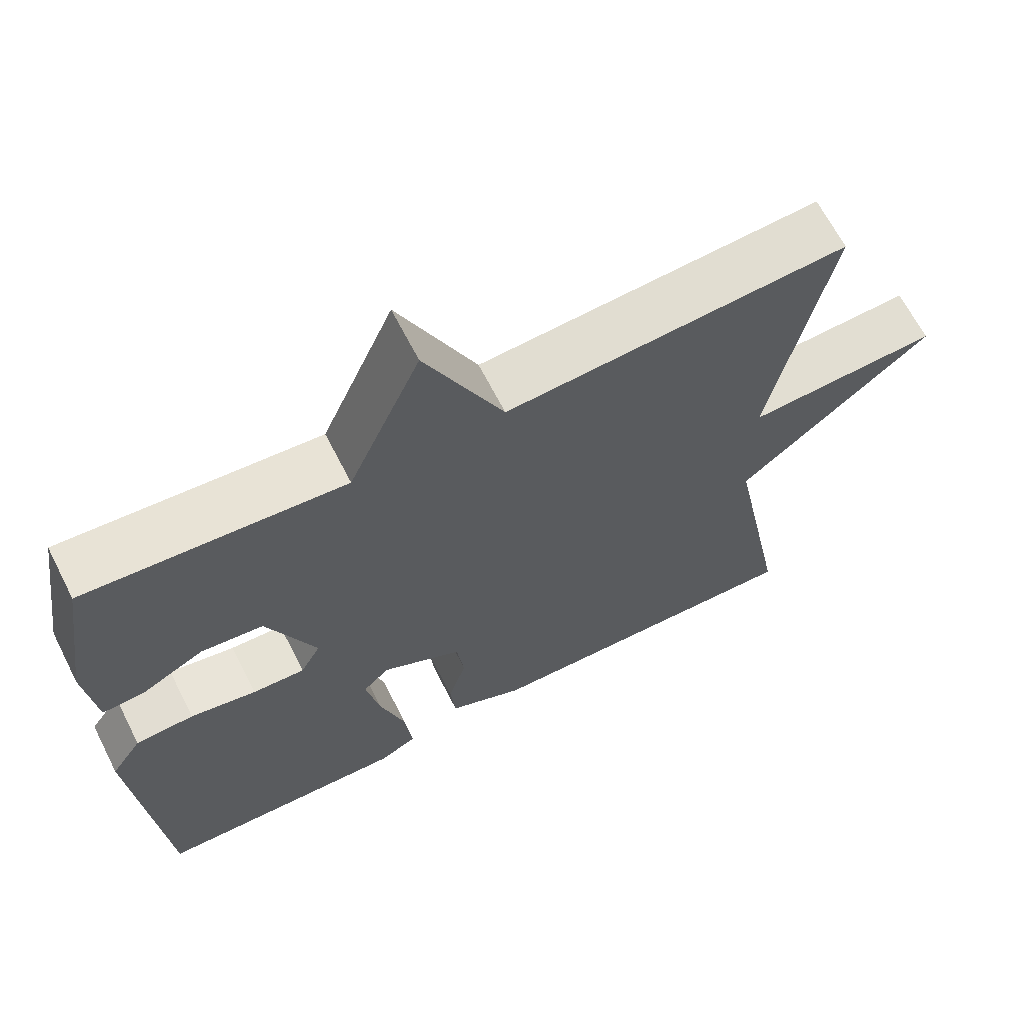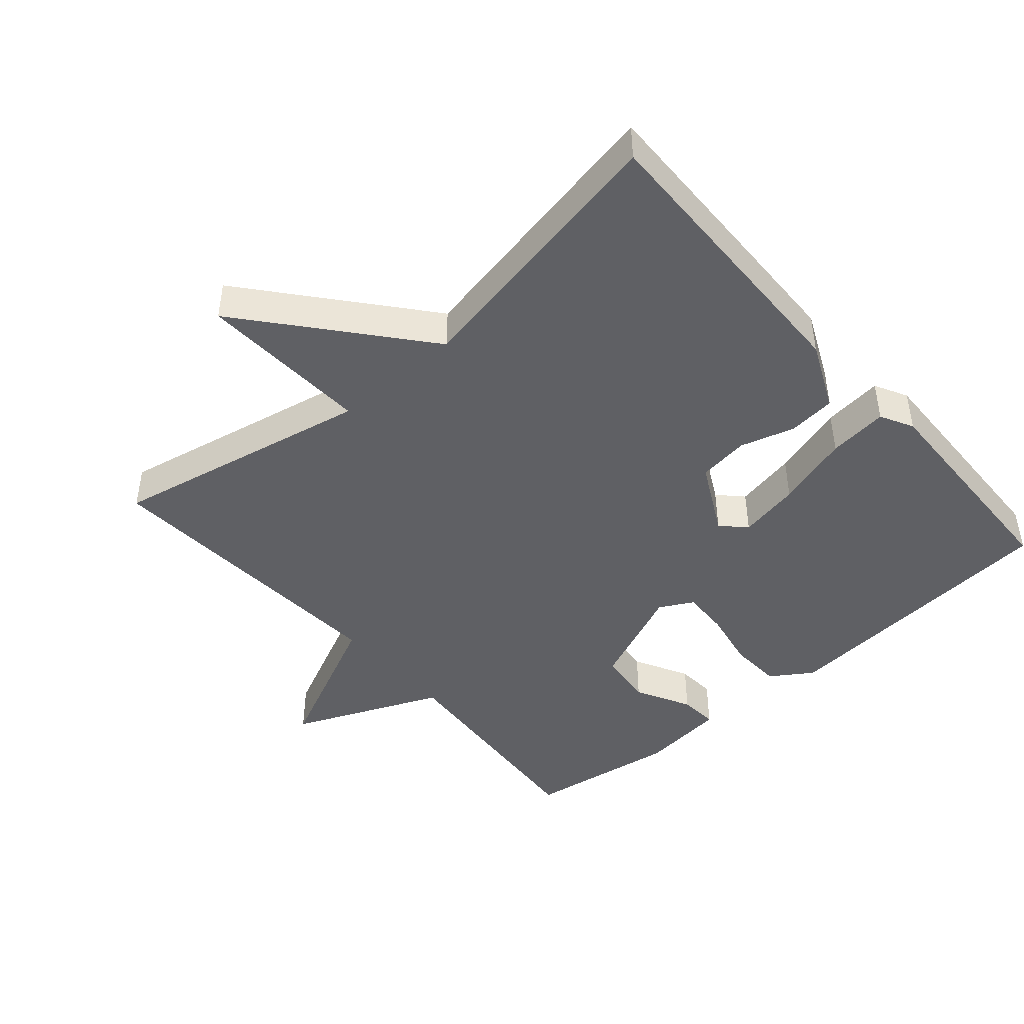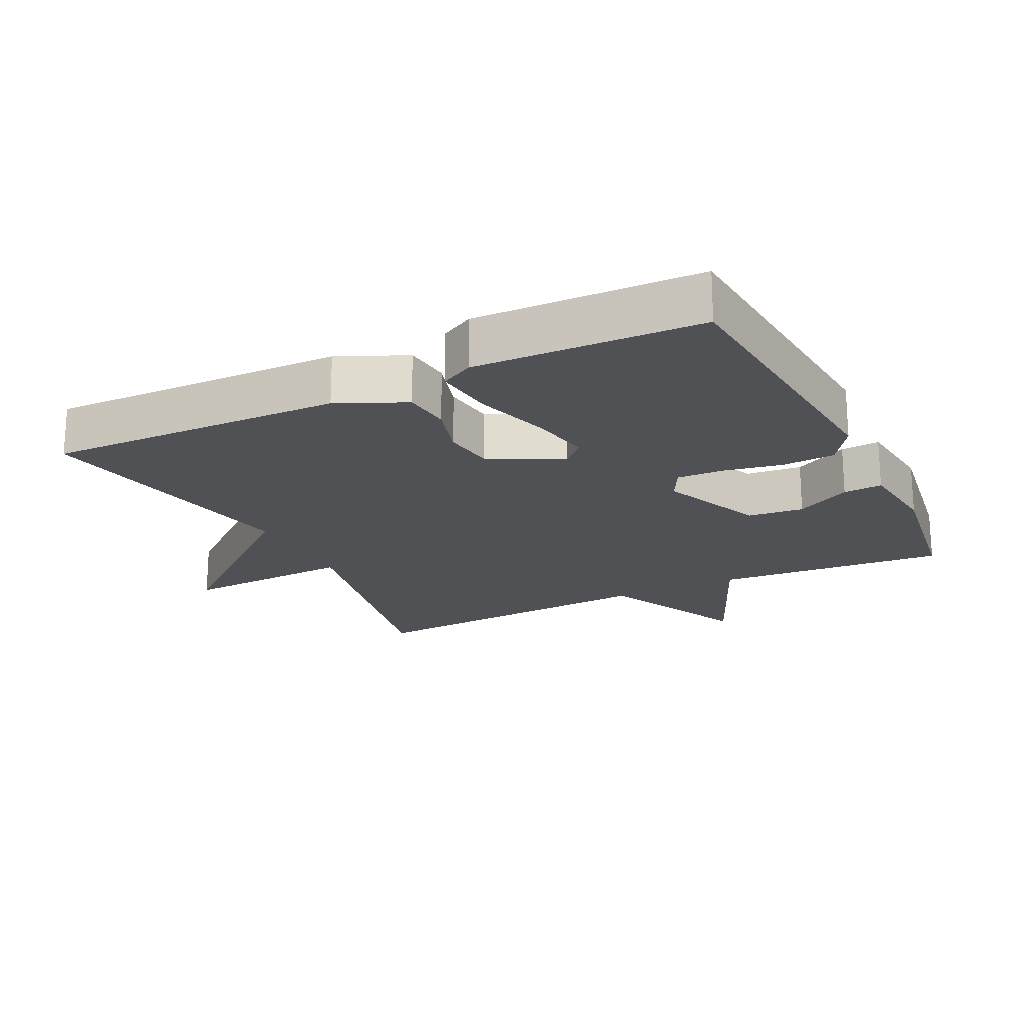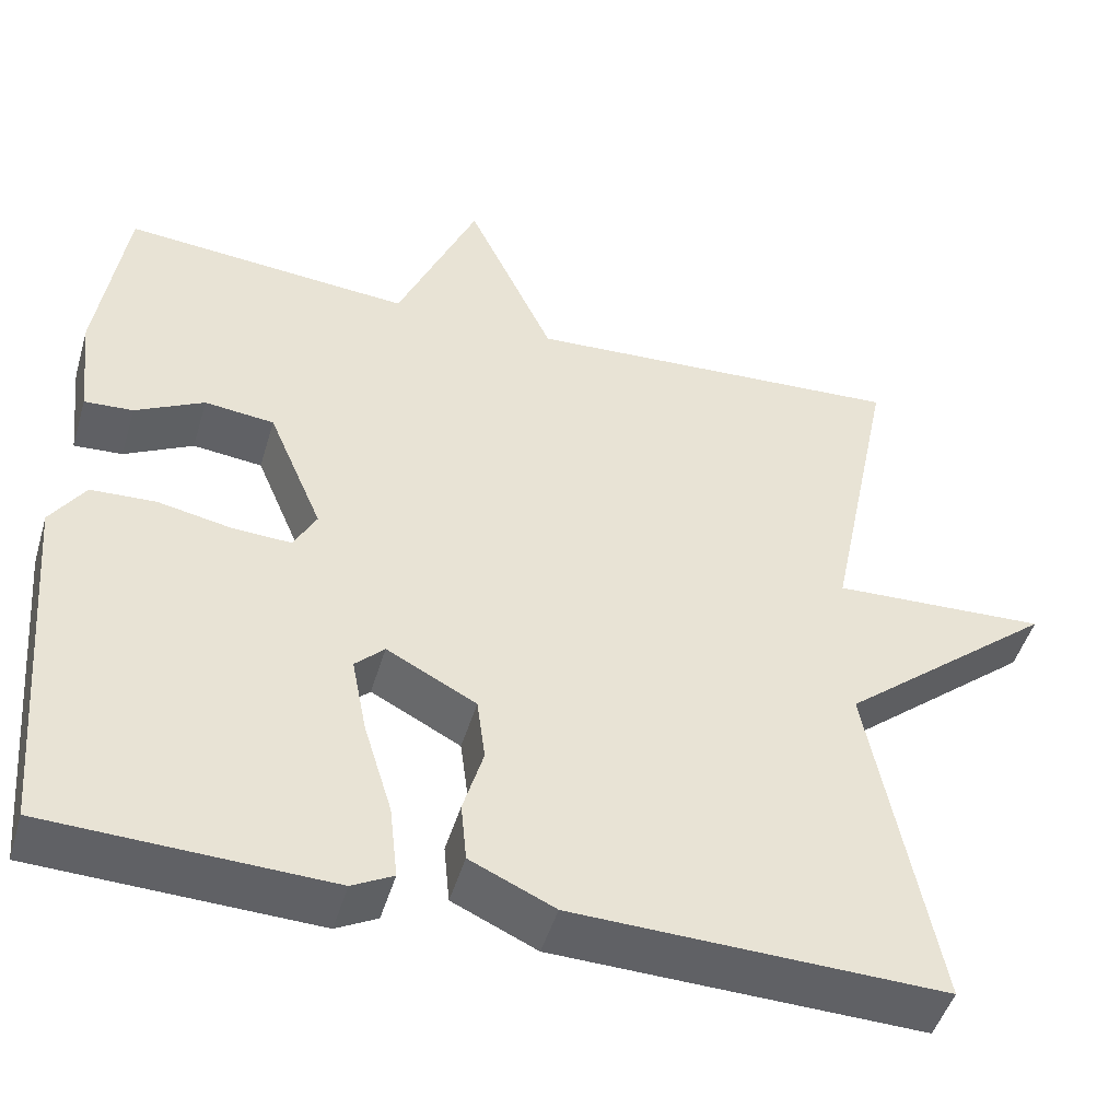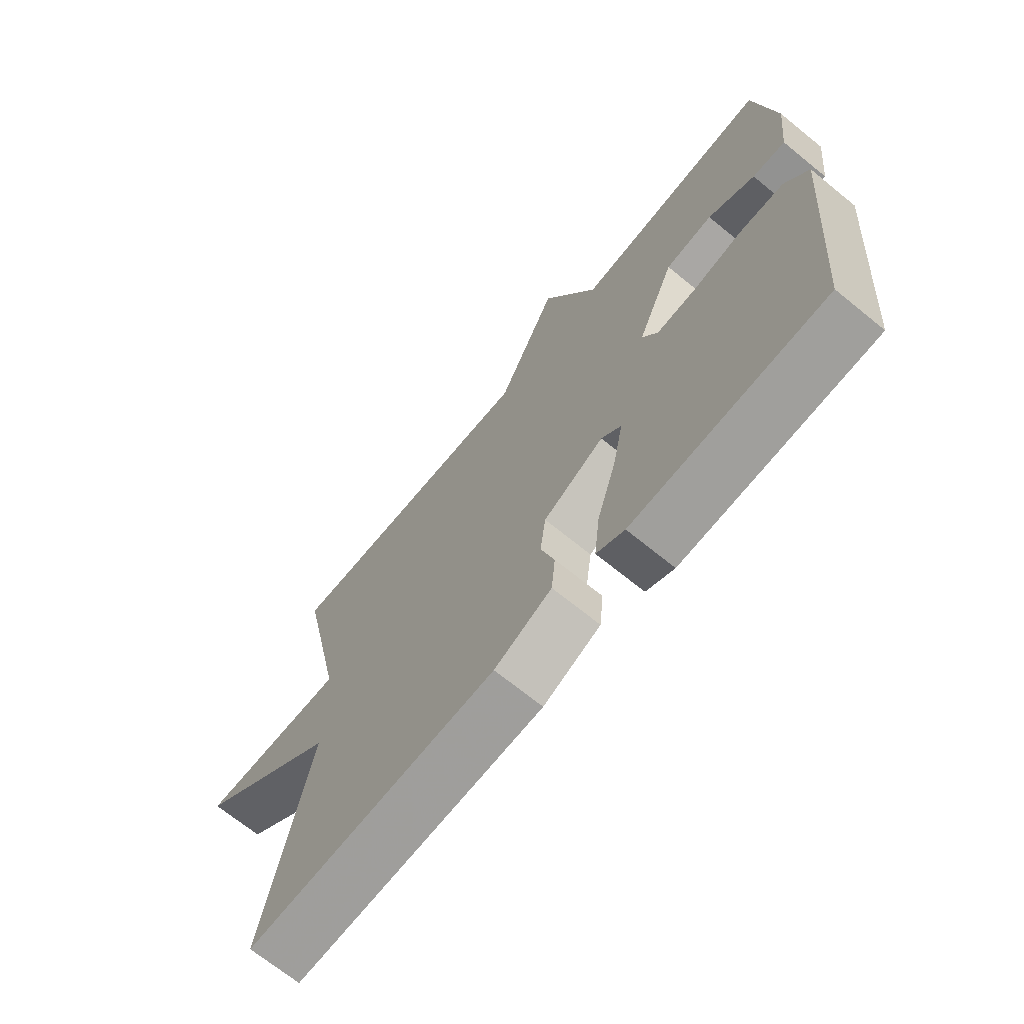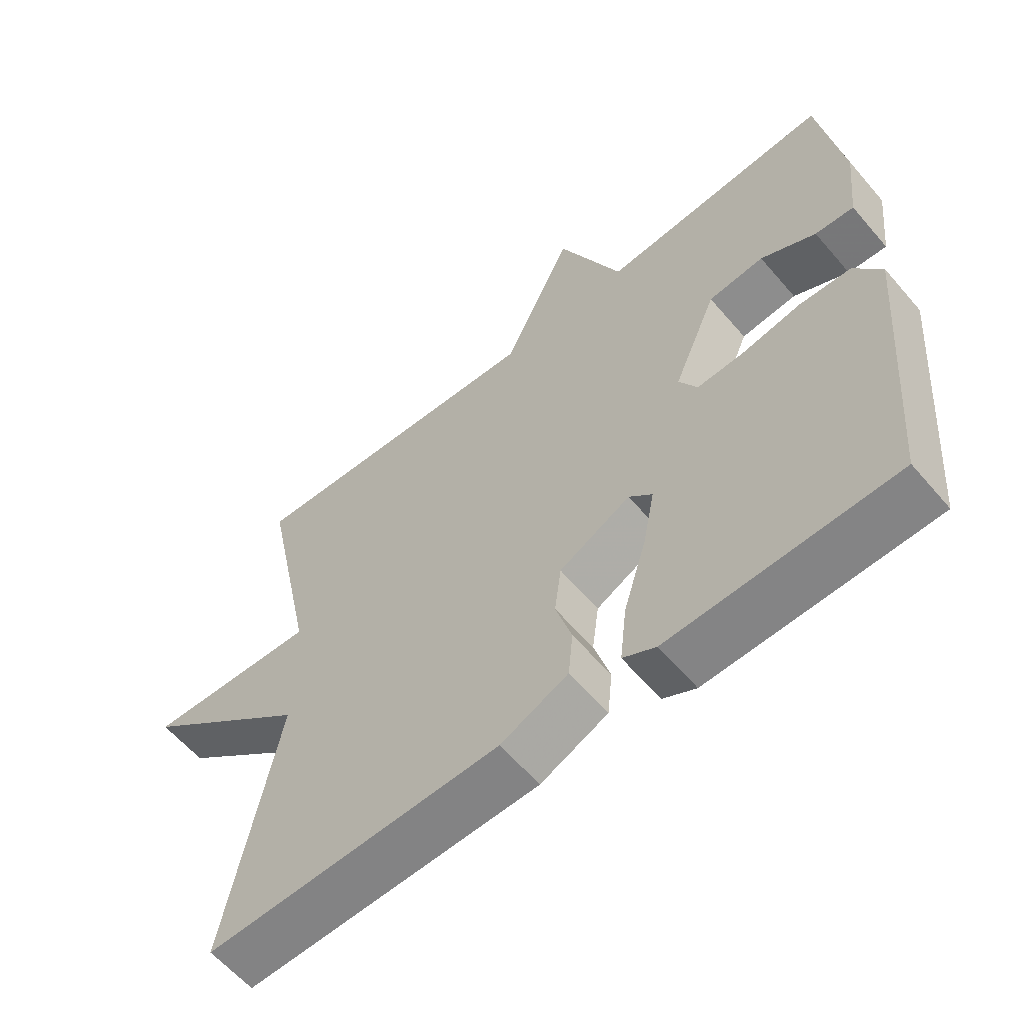
<metadata>
{"format":"obj","ext":"obj","renderer":"f3d","projection":"perspective","resolution":1024,"background":"white","views":[{"elev":65.8,"azim":-27.0,"up":"+Z"},{"elev":-44.9,"azim":131.1,"up":"+Y"},{"elev":-20.1,"azim":-153.7,"up":"+Y"},{"elev":-47.7,"azim":-16.4,"up":"+Z"},{"elev":-69.6,"azim":-129.1,"up":"+Z"},{"elev":-60.2,"azim":-139.7,"up":"+Z"}]}
</metadata>
<code>
v 0.5 0.07 -0.5
v 0.059 0.07 -0.489
v -0.042 0.07 -0.443
v -0.049 0.07 -0.372
v -0.025 0.07 -0.291
v -0.035 0.07 -0.215
v -0.142 0.07 -0.159
v -0.177 0.07 -0.193
v -0.159 0.07 -0.285
v -0.125 0.07 -0.396
v -0.115 0.07 -0.485
v -0.164 0.07 -0.511
v -0.5 0.07 -0.5
v -0.536 0.07 -0.064
v -0.495 0.07 -0.003
v -0.417 0.07 0.001
v -0.329 0.07 -0.016
v -0.259 0.07 -0.019
v -0.232 0.07 0.031
v -0.297 0.07 0.184
v -0.38 0.07 0.193
v -0.462 0.07 0.15
v -0.52 0.07 0.146
v -0.534 0.07 0.274
v -0.5 0.07 0.5
v -0.156 0.07 0.472
v -0.06 0.07 0.693
v 0.044 0.07 0.472
v 0.5 0.07 0.5
v 0.421 0.07 0.112
v 0.677 0.07 0.124
v 0.421 0.07 -0.088
v 0.5 0 -0.5
v 0.059 0 -0.489
v -0.042 0 -0.443
v -0.049 0 -0.372
v -0.025 0 -0.291
v -0.035 0 -0.215
v -0.142 0 -0.159
v -0.177 0 -0.193
v -0.159 0 -0.285
v -0.125 0 -0.396
v -0.115 0 -0.485
v -0.164 0 -0.511
v -0.5 0 -0.5
v -0.536 0 -0.064
v -0.495 0 -0.003
v -0.417 0 0.001
v -0.329 0 -0.016
v -0.259 0 -0.019
v -0.232 0 0.031
v -0.297 0 0.184
v -0.38 0 0.193
v -0.462 0 0.15
v -0.52 0 0.146
v -0.534 0 0.274
v -0.5 0 0.5
v -0.156 0 0.472
v -0.06 0 0.693
v 0.044 0 0.472
v 0.5 0 0.5
v 0.421 0 0.112
v 0.677 0 0.124
v 0.421 0 -0.088
f 30 31 32
f 28 29 30
f 28 30 32
f 26 27 28
f 32 1 2
f 28 32 2
f 26 28 2
f 24 25 26
f 23 24 26
f 22 23 26
f 21 22 26
f 20 21 26
f 19 20 26
f 15 16 17
f 14 15 17
f 13 14 17
f 12 13 17
f 11 12 17
f 10 11 17
f 9 10 17
f 8 9 17 18
f 7 8 18 19
f 2 3 4 5
f 2 5 6
f 26 2 6
f 6 7 19 26
f 64 63 62
f 62 61 60
f 64 62 60
f 60 59 58
f 34 33 64
f 34 64 60
f 34 60 58
f 58 57 56
f 58 56 55
f 58 55 54
f 58 54 53
f 58 53 52
f 58 52 51
f 49 48 47
f 49 47 46
f 49 46 45
f 49 45 44
f 49 44 43
f 49 43 42
f 49 42 41
f 50 49 41 40
f 51 50 40 39
f 37 36 35 34
f 38 37 34
f 38 34 58
f 58 51 39 38
f 1 33 34 2
f 2 34 35 3
f 3 35 36 4
f 4 36 37 5
f 5 37 38 6
f 6 38 39 7
f 7 39 40 8
f 8 40 41 9
f 9 41 42 10
f 10 42 43 11
f 11 43 44 12
f 12 44 45 13
f 13 45 46 14
f 14 46 47 15
f 15 47 48 16
f 16 48 49 17
f 17 49 50 18
f 18 50 51 19
f 19 51 52 20
f 20 52 53 21
f 21 53 54 22
f 22 54 55 23
f 23 55 56 24
f 24 56 57 25
f 25 57 58 26
f 26 58 59 27
f 27 59 60 28
f 28 60 61 29
f 29 61 62 30
f 30 62 63 31
f 31 63 64 32
f 32 64 33 1

</code>
